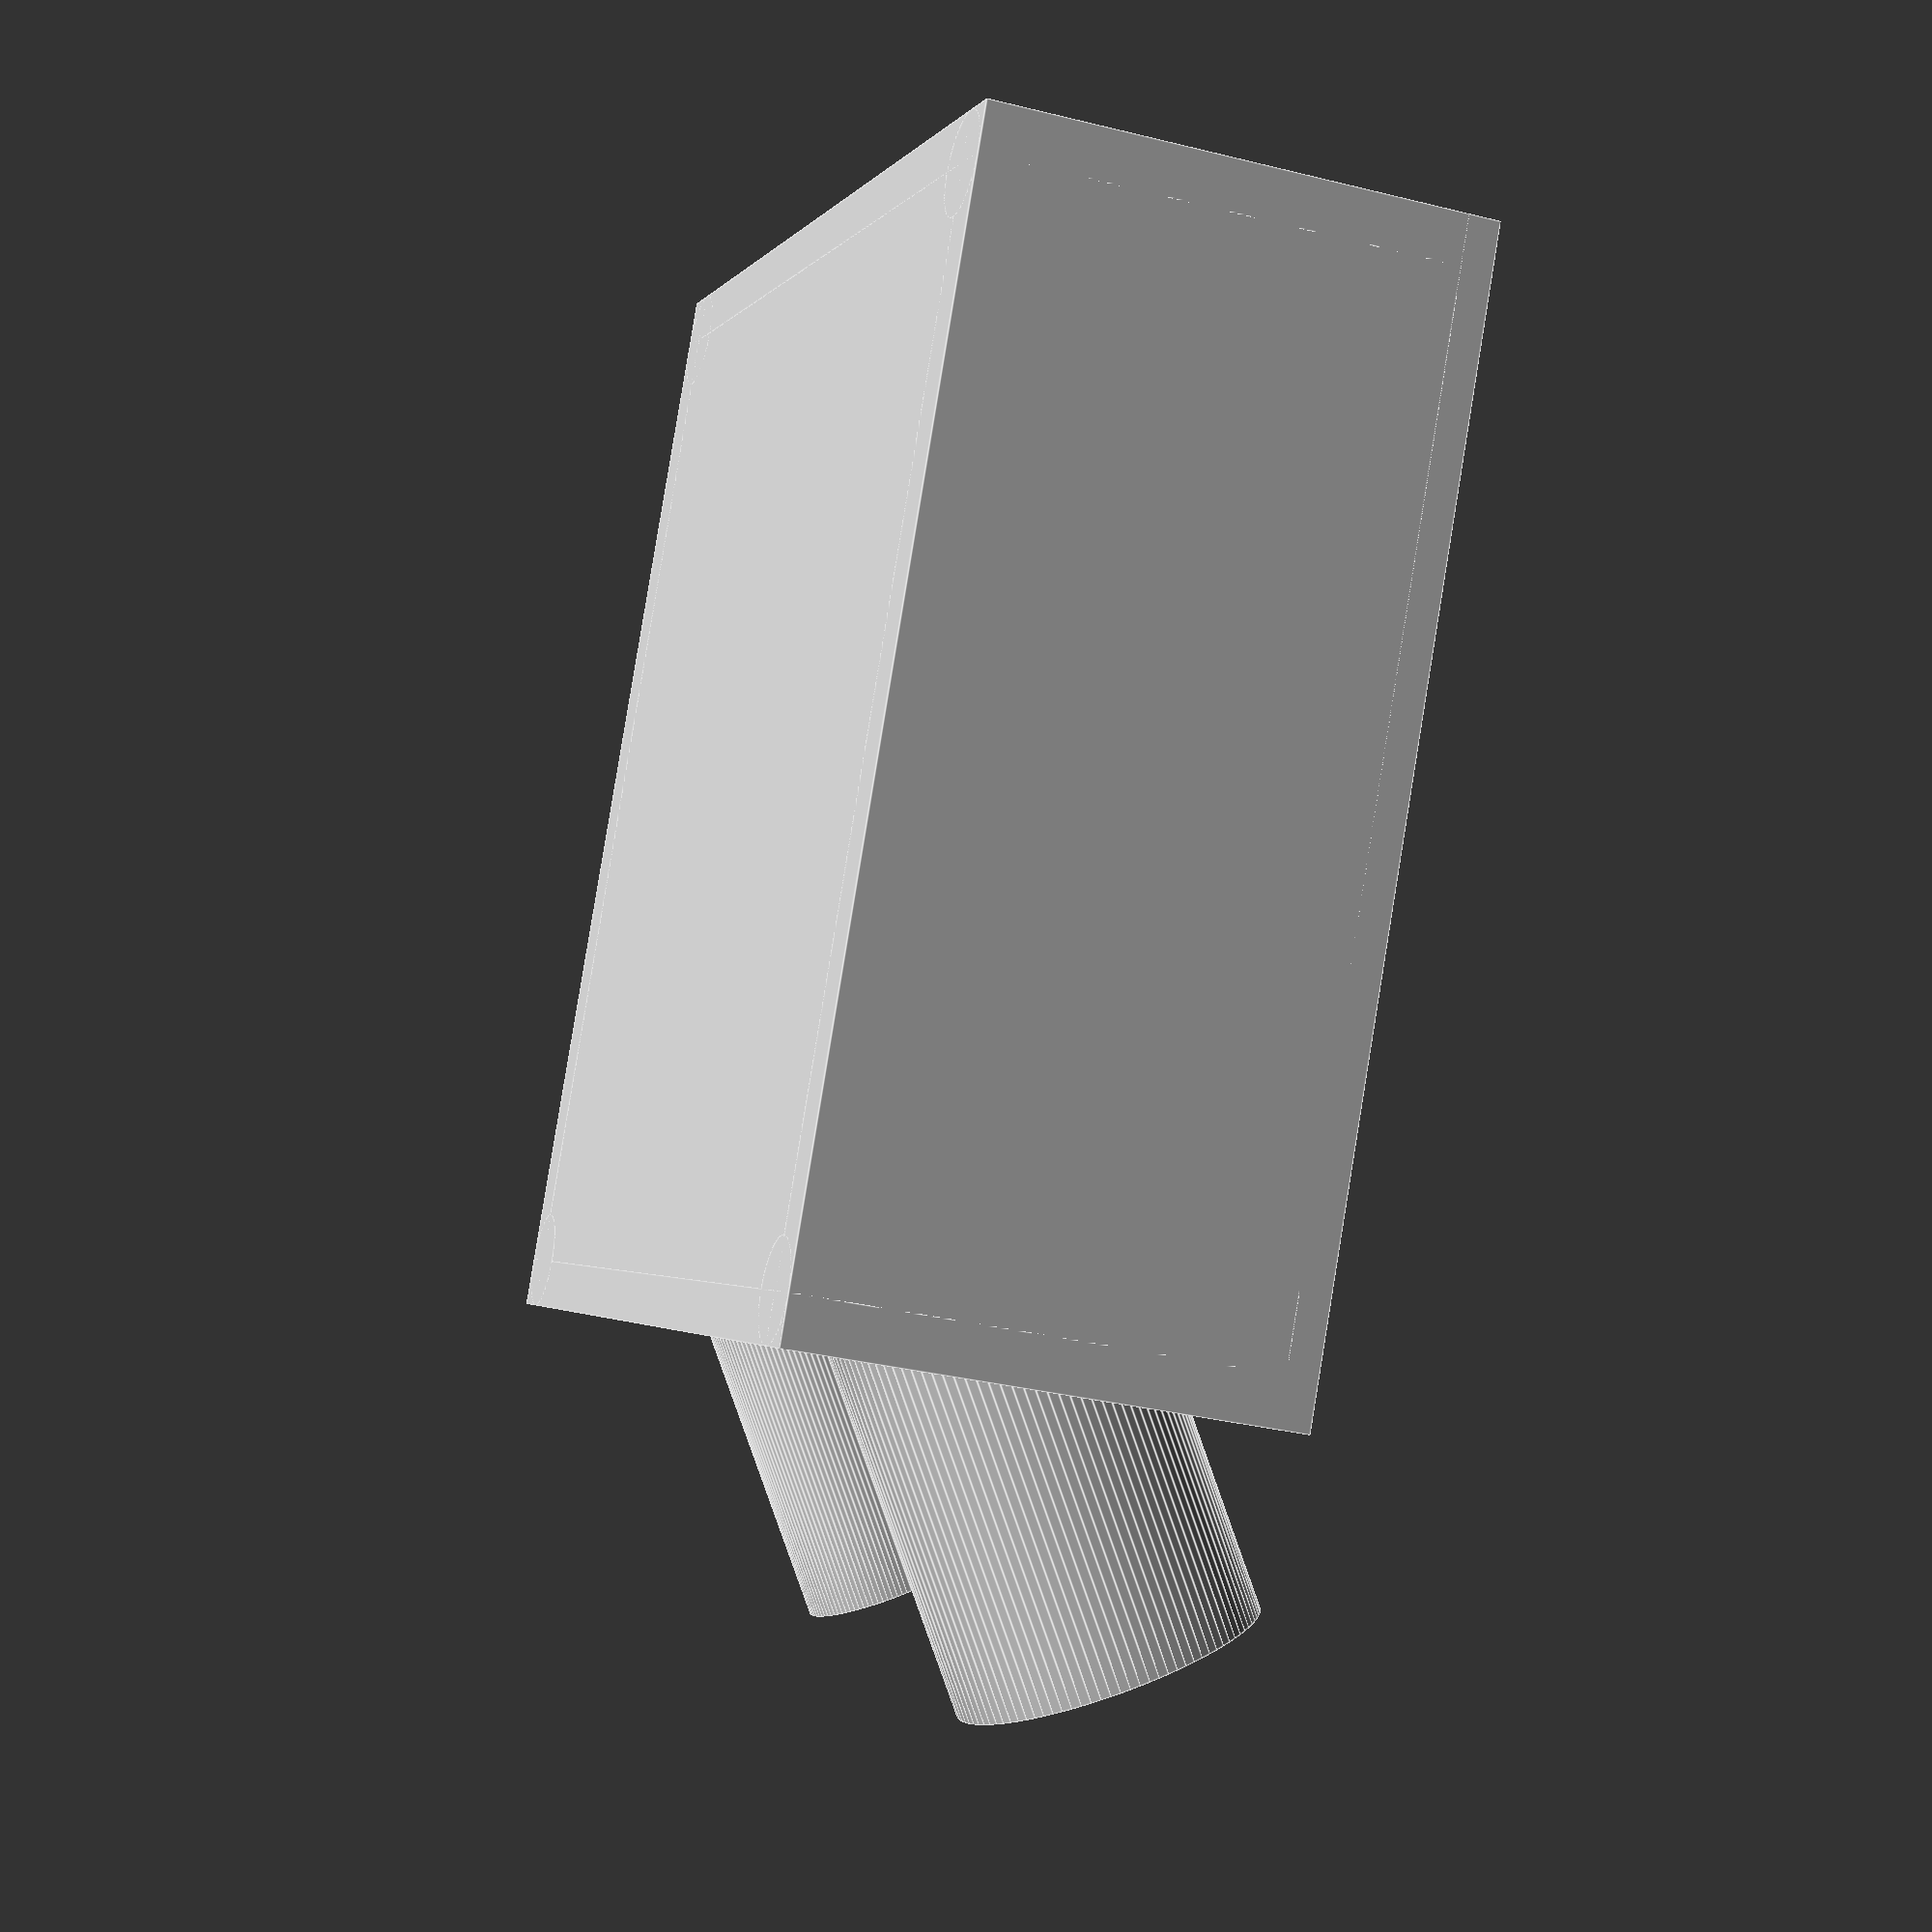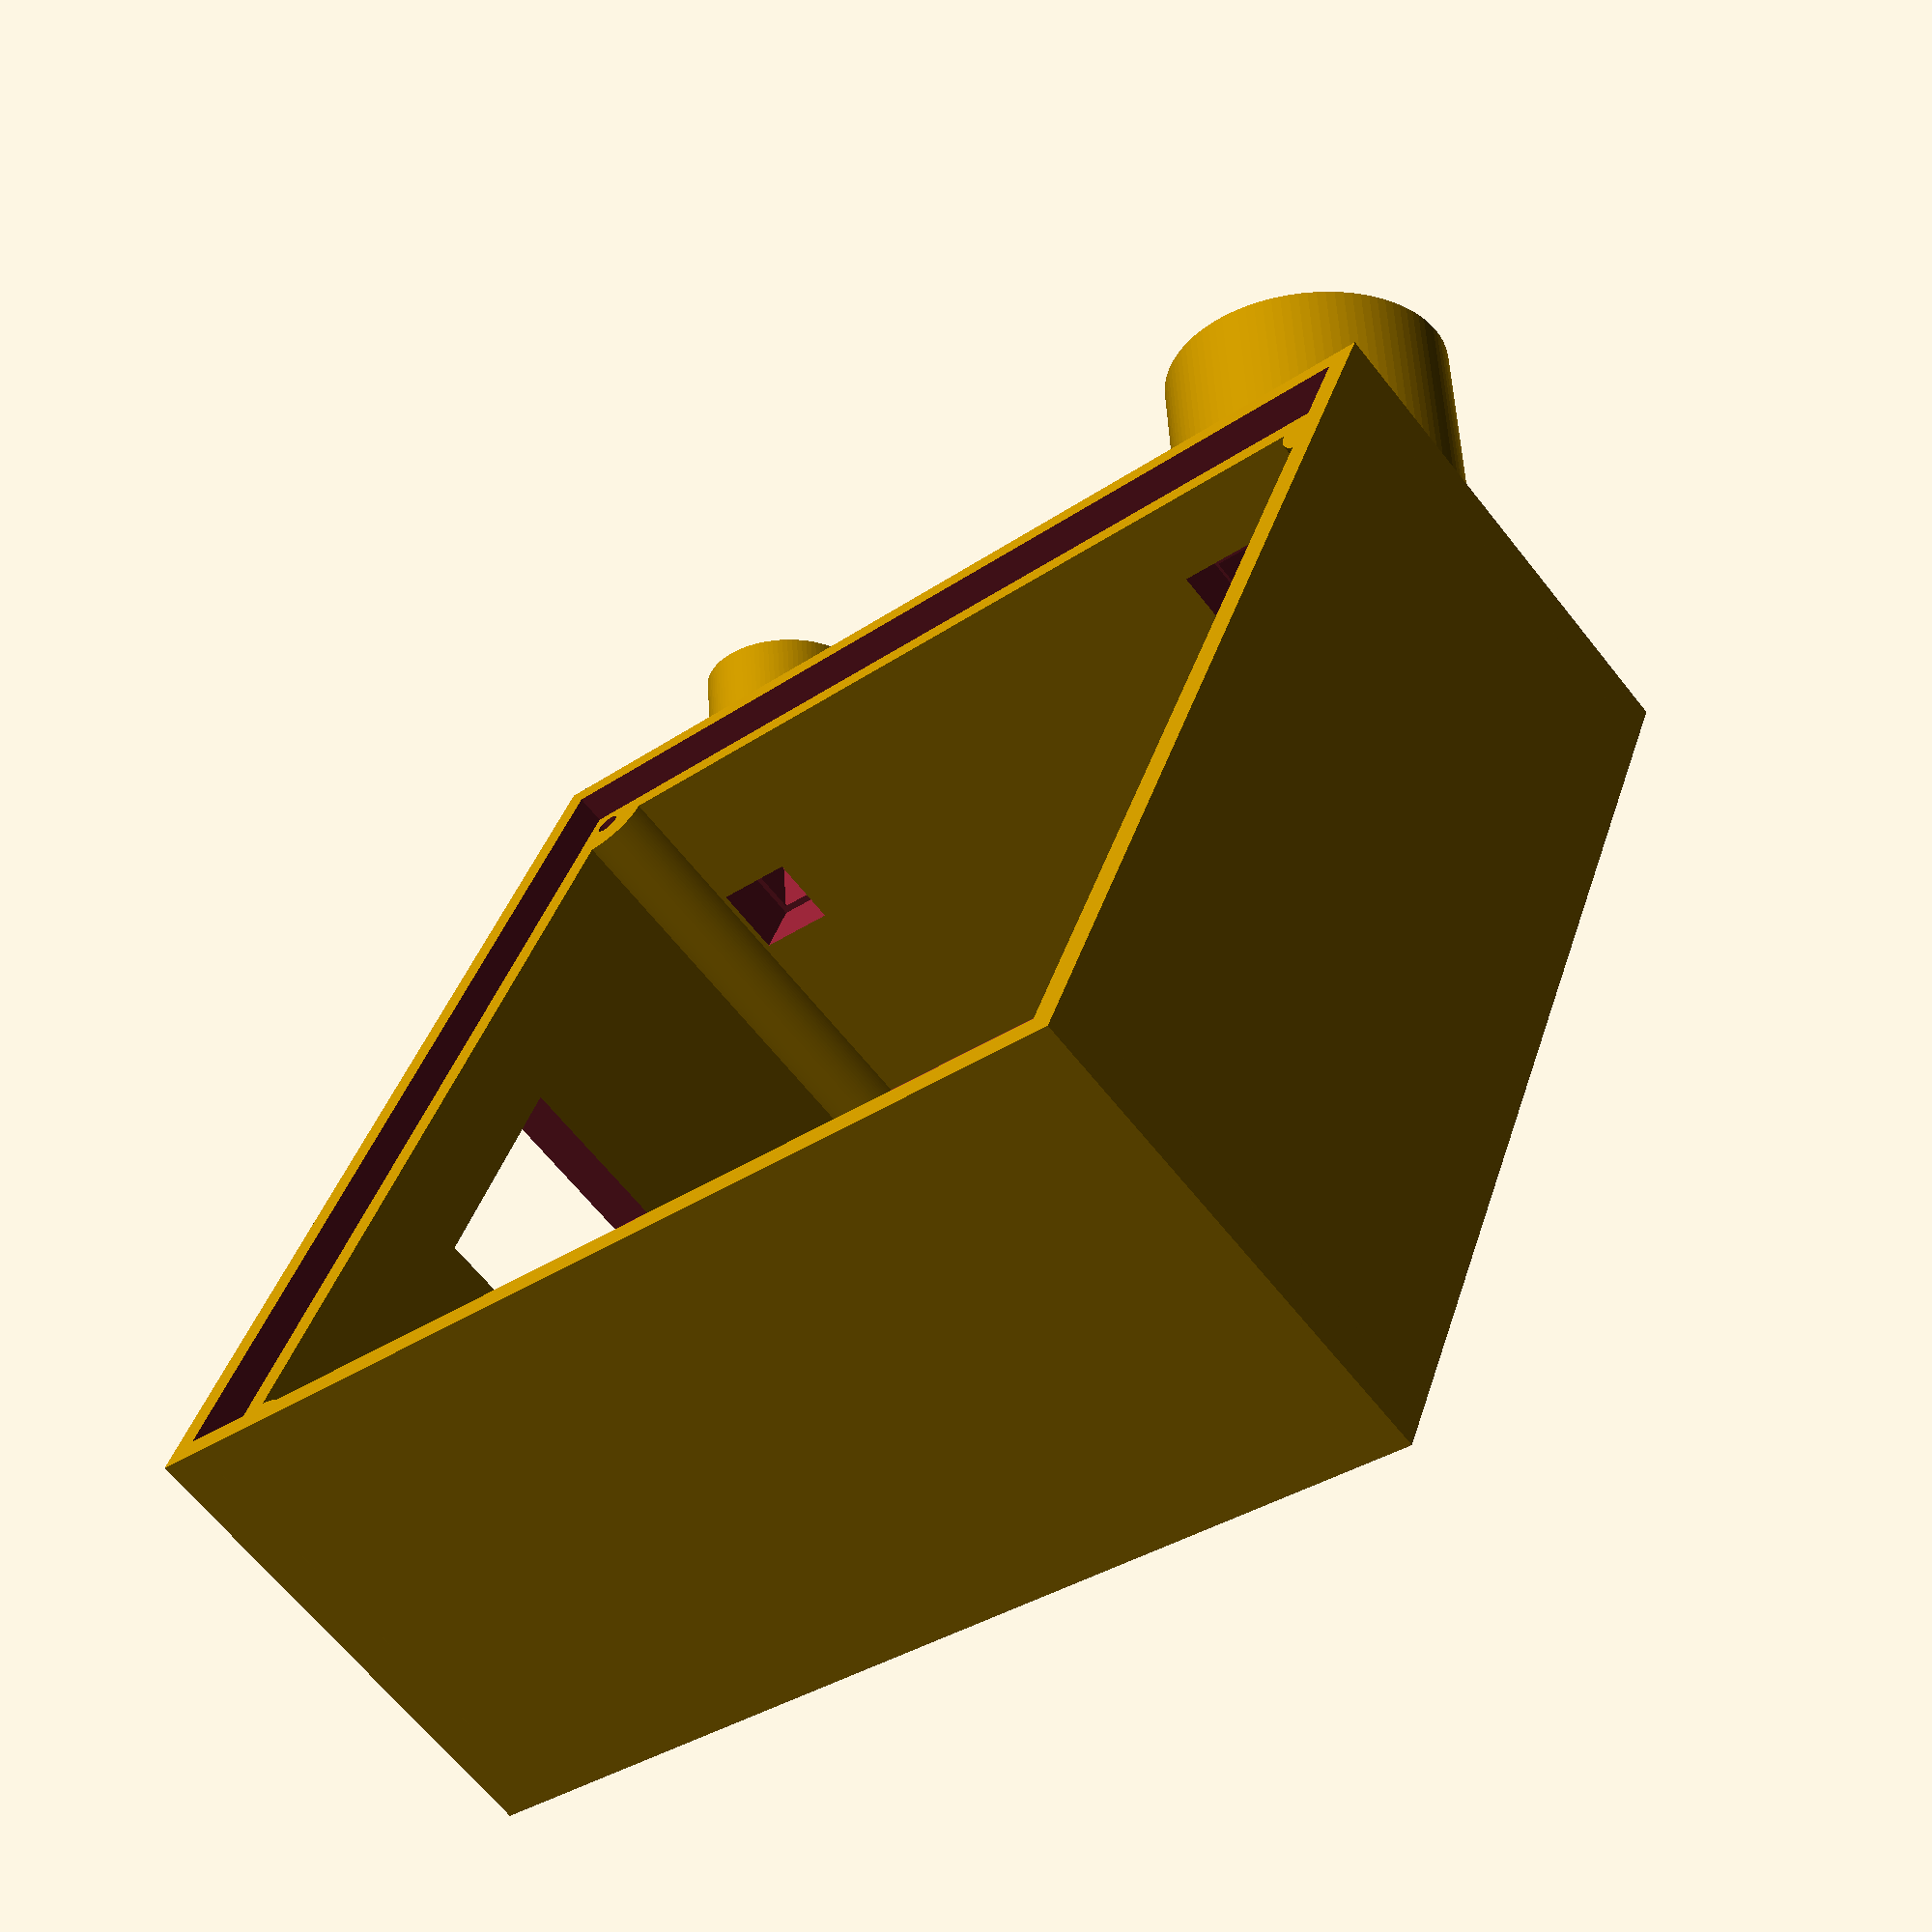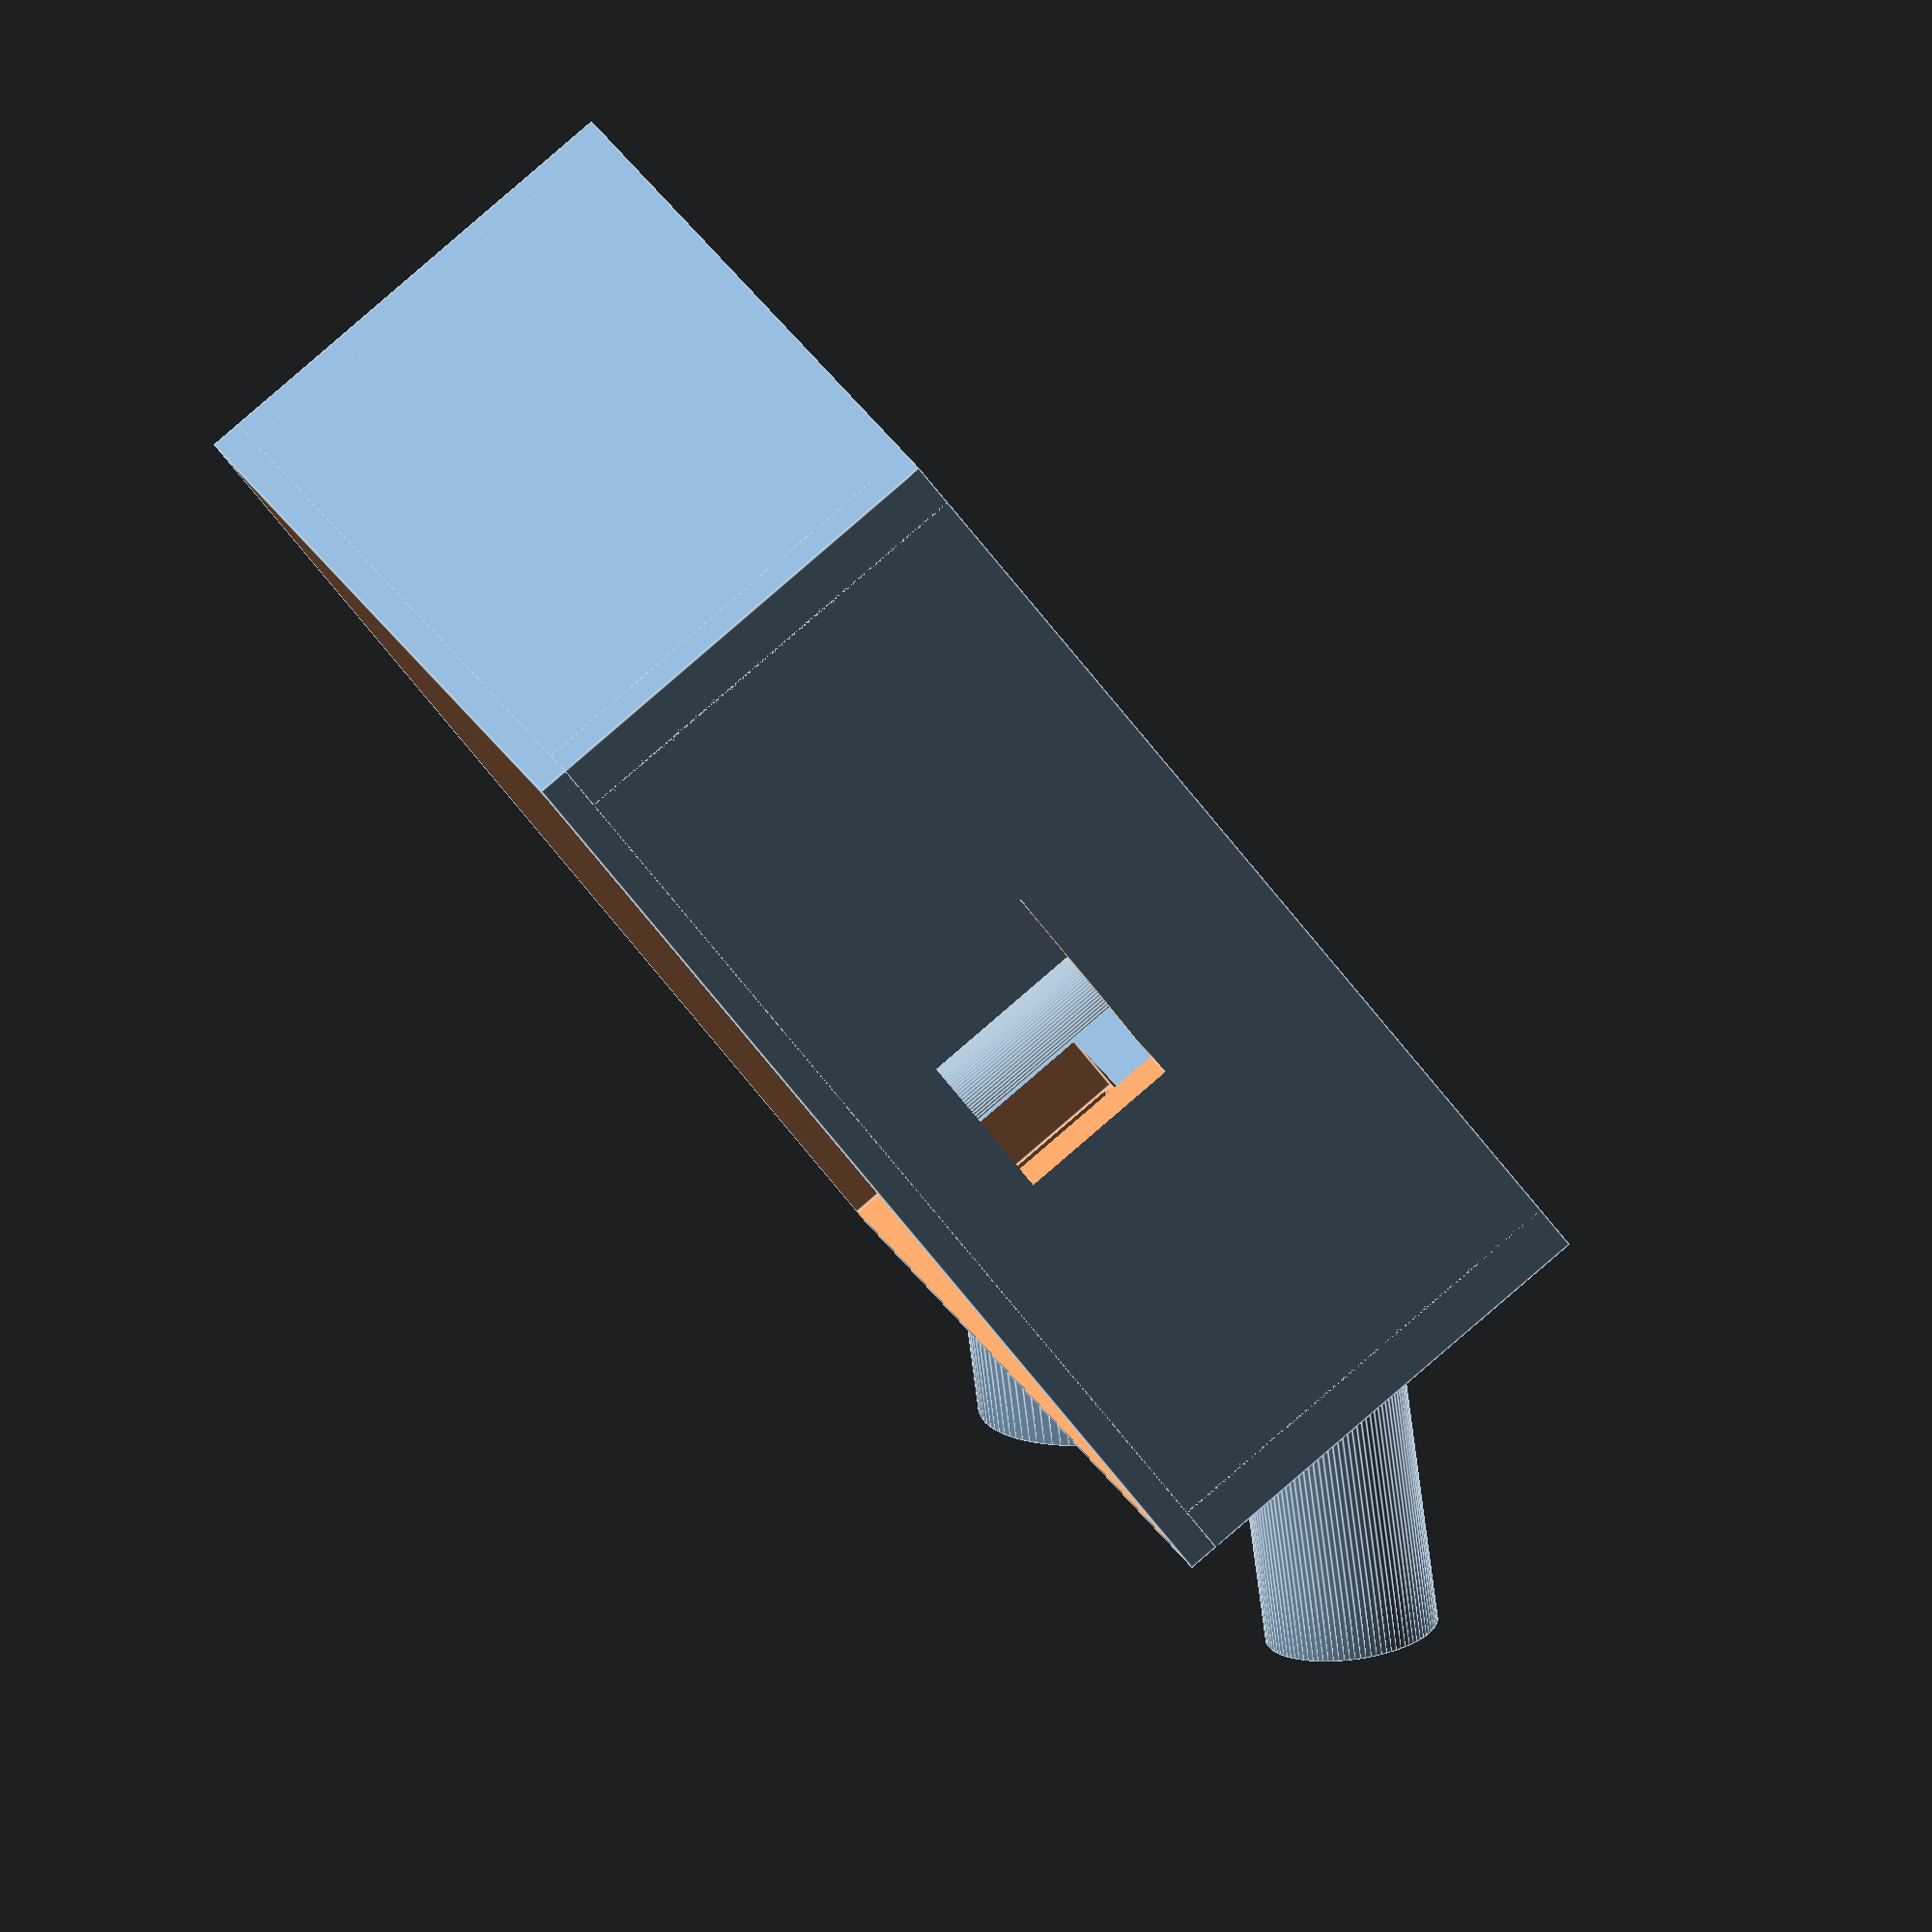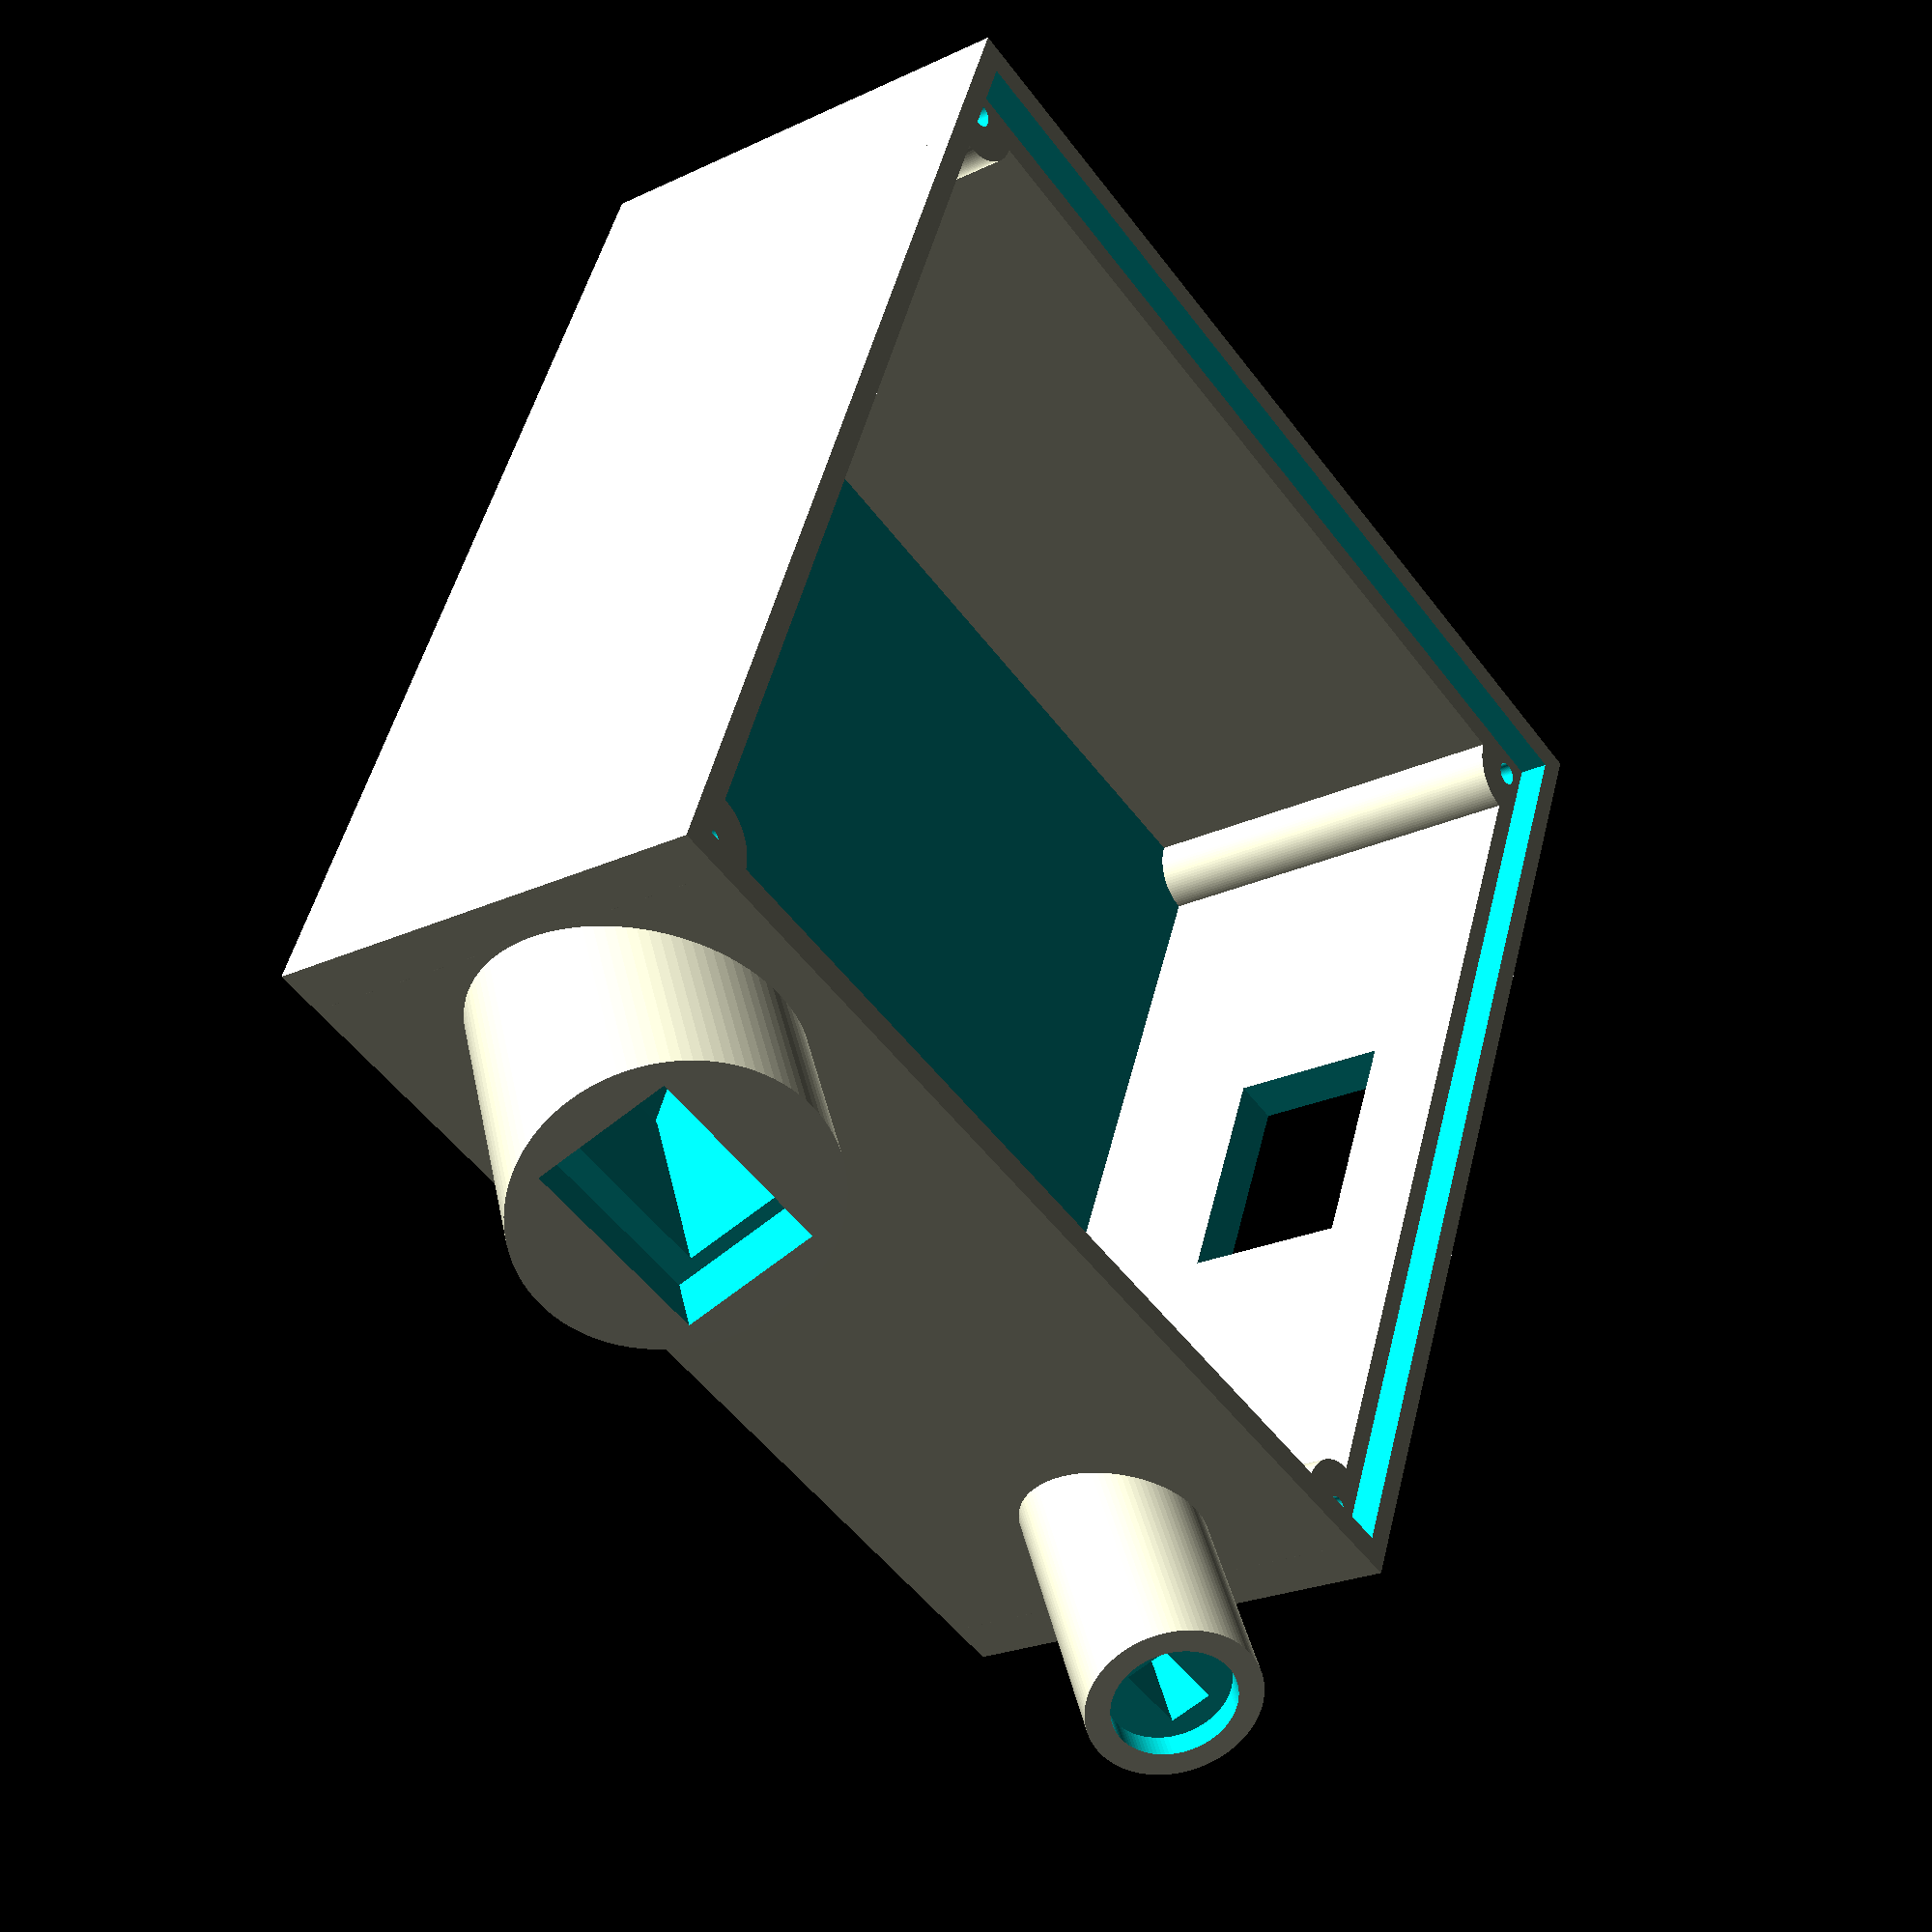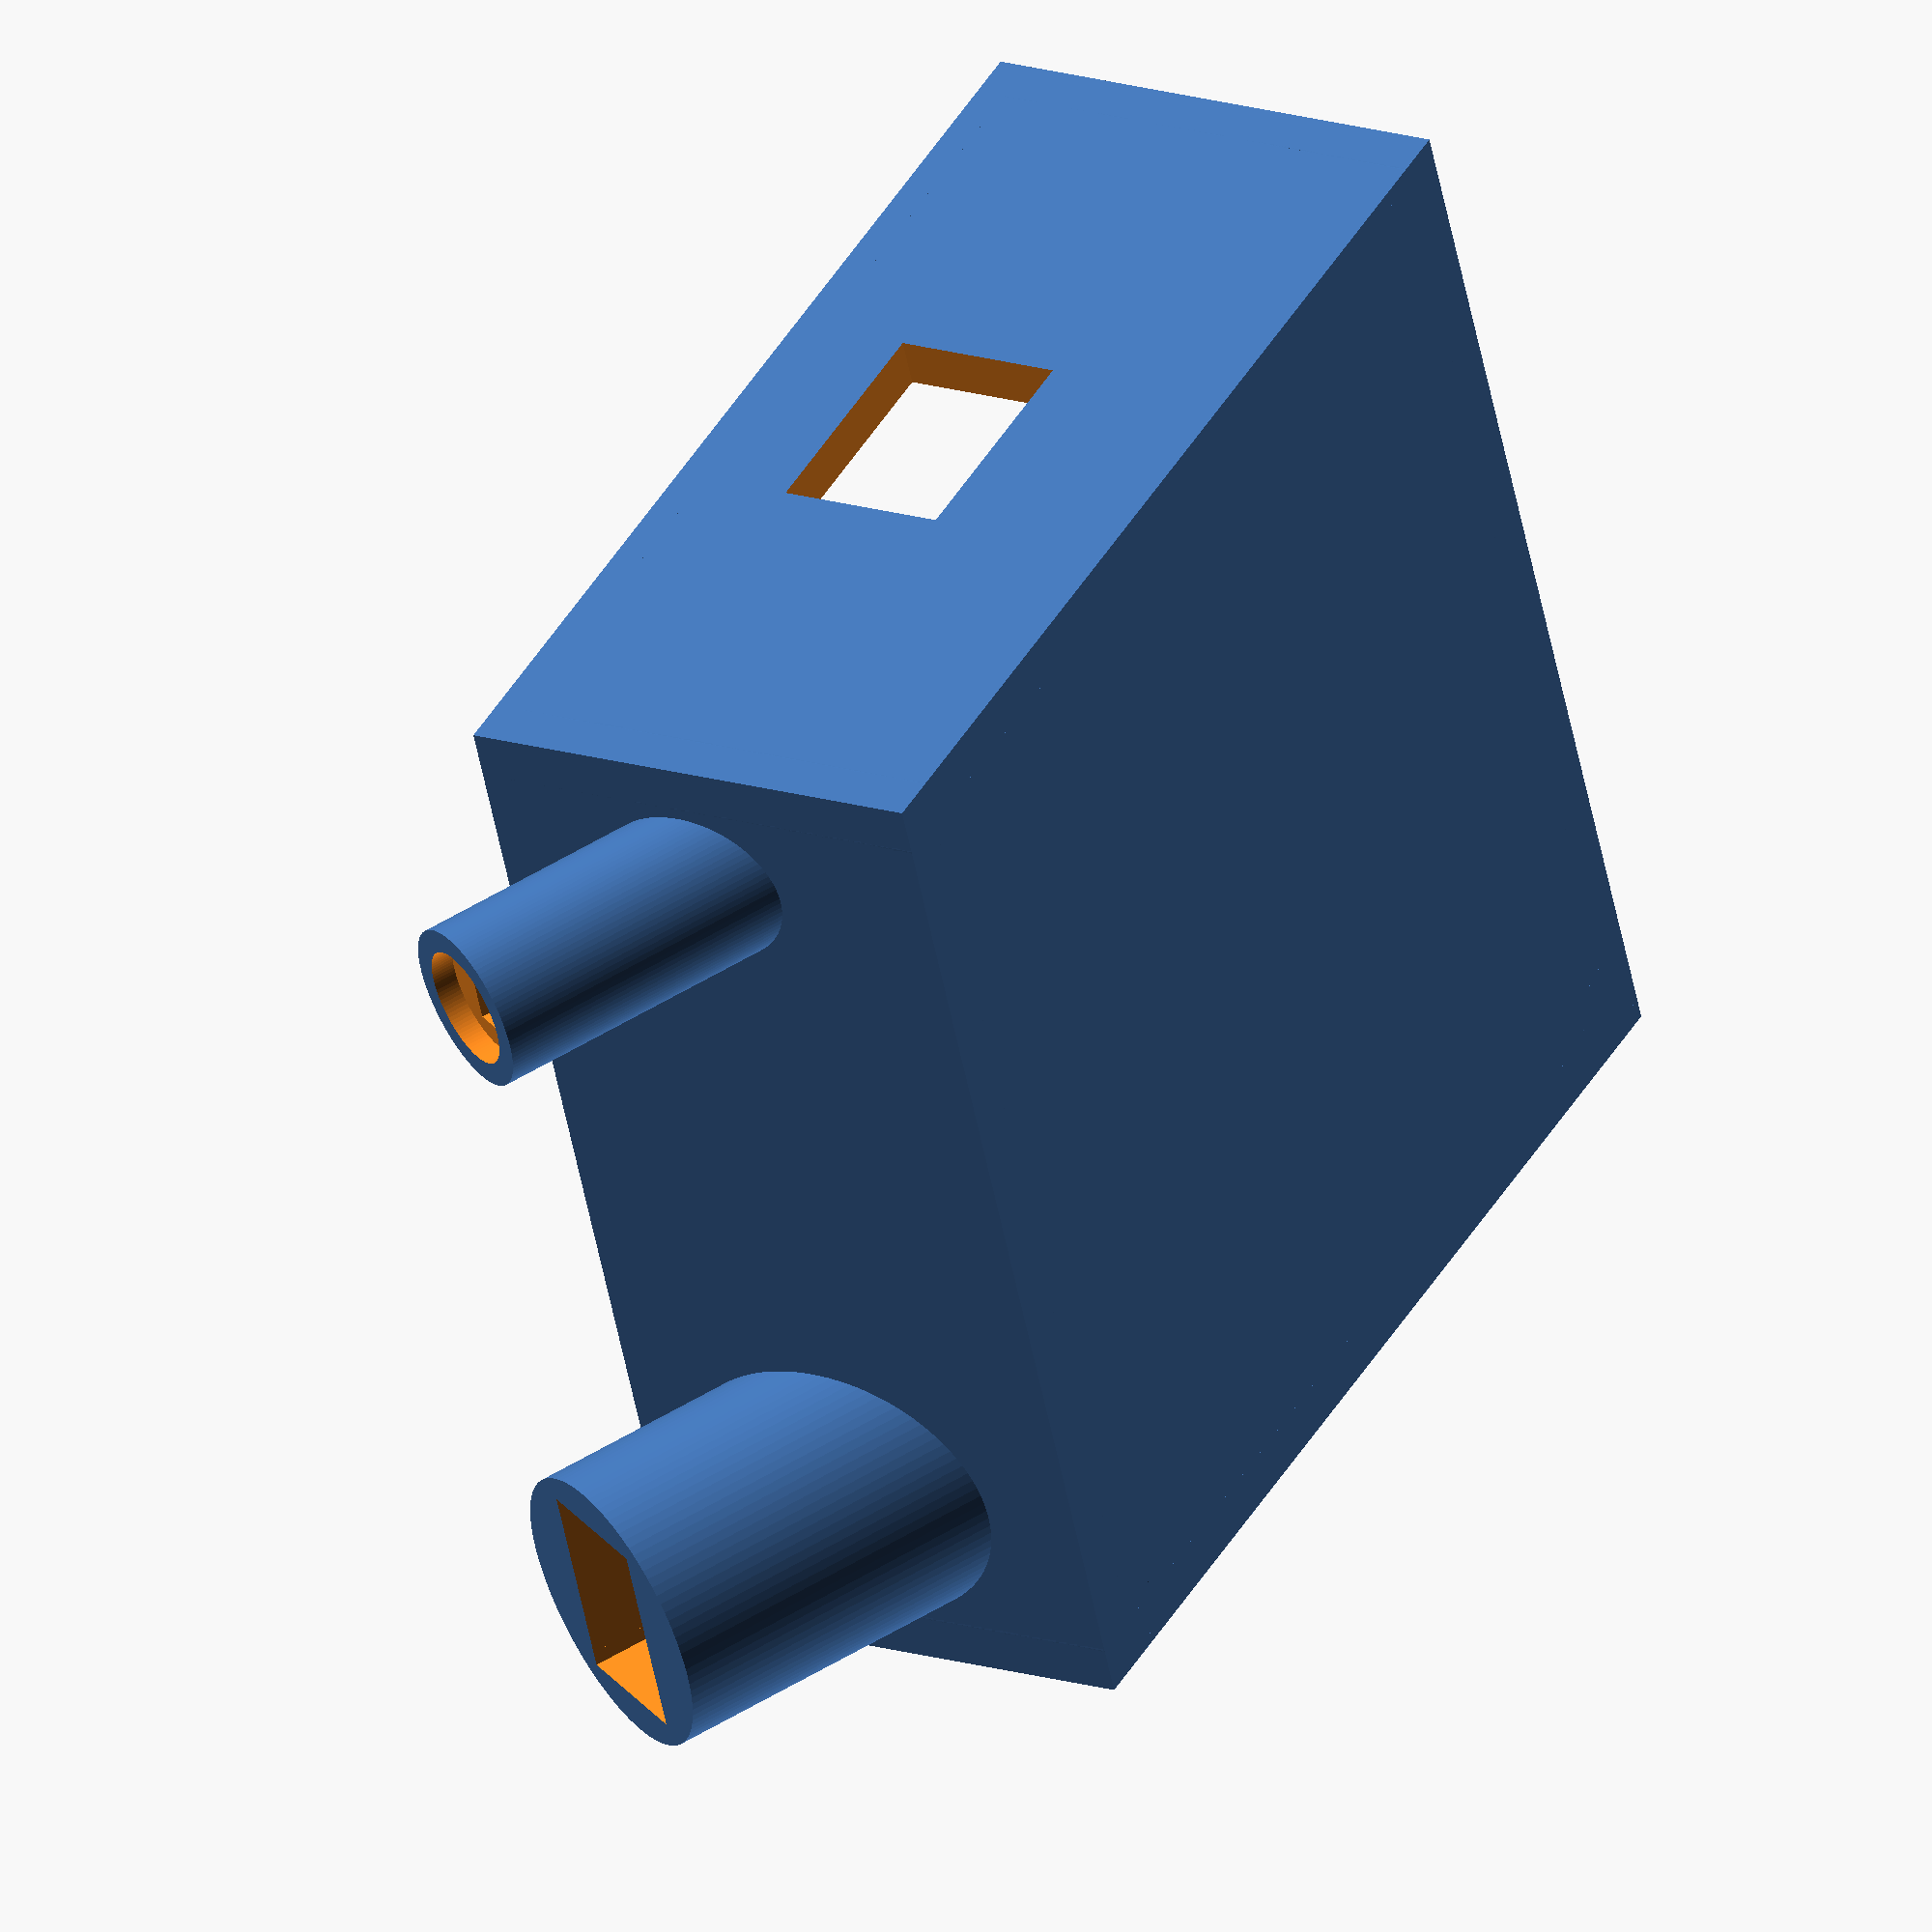
<openscad>
// Principal parameters
box_length = 90;
box_width = 90;
box_height = 40;
wall_thickness = 2;
tube_length = 30;
tilt_angle = 60;

// --- Sensors ---

module cylinder_photo() {
    difference(){
        cylinder(h=tube_length, r=7, center=false, $fn=100); 
        
        translate([0, 0, tube_length-wall_thickness])
        cylinder(h=6*wall_thickness, r=5, center=false, $fn=100);
        
        translate([-3.5/2, -3, -0.5])
        cube([3.5, 6, tube_length]);
    }
}

//cylinder_photo();

module cylinder_dht() {
    difference(){
        cylinder(h=tube_length, r=12, center=false, $fn=100); 
        
        translate([-11/2, -17/2, tube_length-5])
        cube([11, 17, 17]);
        
        translate([-11/2, -14.5/2, -0.5])
        cube([9, 14.5, tube_length]);
    }
}

//cylinder_dht();

// --- Box ---
module fulled_totem () {
    union() {
        cube([box_length, box_width, box_height]);

        translate([box_length-6*wall_thickness, 7, box_height/2-2])
        rotate([0, tilt_angle, -90])
        cylinder_photo();

        translate([8*wall_thickness, 7, box_height/2-2])
        rotate([0, tilt_angle, -90])
        cylinder_dht();
    }
};

//fulled_totem();

module totem_mkr () {
    difference() {
        union() {
            difference() {
                fulled_totem();
        
                translate([wall_thickness, wall_thickness, wall_thickness])
                cube([box_length-2*wall_thickness, box_width-2*wall_thickness, box_height]);
            }
        
            cube([box_length, 2*wall_thickness, box_height-wall_thickness-0.5]);
        
            cube([2*wall_thickness, box_width, box_height-wall_thickness-0.5]);
        
            translate([0, box_width-2*wall_thickness, 0])
            cube([box_length, 2*wall_thickness, box_height-wall_thickness-0.5]);
        
            translate([box_length-2*wall_thickness, 0, 0])
            cube([2*wall_thickness, box_width, box_height-wall_thickness-0.5]);
        
            translate([4, 4, 0])
            cylinder(h=box_height-wall_thickness-0.5, r=4, center=false, $fn=100);
        
            translate([box_length-4, 4, 0])
            cylinder(h=box_height-wall_thickness-0.5, r=4, center=false, $fn=100);
        
            translate([box_length-4, box_width-4, 0])
            cylinder(h=box_height-wall_thickness-0.5, r=4, center=false, $fn=100);
        
            translate([4, box_width-4, 0])
            cylinder(h=box_height-wall_thickness-0.5, r=4, center=false, $fn=100);
        }
        translate([4, 4, 2*wall_thickness])
        cylinder(h=box_height-wall_thickness, r=1, center=false, $fn=100);
        
        translate([box_length-4, 4, 2*wall_thickness])
        cylinder(h=box_height, r=1, center=false, $fn=100);
        
        translate([box_length-4, box_width-4, 2*wall_thickness])
        cylinder(h=box_height-wall_thickness, r=1, center=false, $fn=100);
        
        translate([4, box_width-4, 2*wall_thickness])
        cylinder(h=box_height, r=1, center=false, $fn=100);
    }
};

module totem_without_closing () {
    difference() {
        totem_mkr();
        
        translate([box_length-15.5, -1, box_height/2])
        cube([7, 4*wall_thickness, 3*wall_thickness]);
        
        translate([8.5, -1, box_height/2-2])
        cube([15, 4*wall_thickness, 13]);
        
        translate([box_length-2*wall_thickness-1, box_width/2-10, box_height/2-4])
        cube([10, 20, 14]);
    }
}

totem_without_closing();

// --- Totem ---
module totem () {
    difference() {
        totem_without_closing();
        
        translate([box_length-wall_thickness-1, wall_thickness, box_height-3*wall_thickness])
        cube([2*wall_thickness, box_width-2*wall_thickness, wall_thickness]);
        
        translate([-1, wall_thickness, box_height-3*wall_thickness])
        cube([2*wall_thickness, box_width-2*wall_thickness, wall_thickness]);
    }
}

//totem();


module cover_box () {
    difference() {        
        cube([box_length-2*wall_thickness-0.5, box_width-2*wall_thickness-0.5, wall_thickness]);
        
        translate([1.5, 1.5, -1])
        cylinder(h=box_height-wall_thickness, r=1, center=false, $fn=100);
        
        translate([box_length-2*wall_thickness-0.5-1.5, +1.5, -1])
        cylinder(h=box_height, r=1, center=false, $fn=100);
        
        translate([box_length-2*wall_thickness-0.5-1.5, box_width-2*wall_thickness-0.5-1.5, -1])
        cylinder(h=box_height-wall_thickness, r=1, center=false, $fn=100);
        
        translate([+1.5, box_width-2*wall_thickness-0.5-1.5, 0-1])
        cylinder(h=box_height, r=1, center=false, $fn=100);
    }
}

//translate([wall_thickness+0.5, wall_thickness+0.5, box_height-wall_thickness])
//cover_box();

</openscad>
<views>
elev=213.0 azim=150.3 roll=289.0 proj=p view=edges
elev=245.5 azim=21.1 roll=141.6 proj=p view=wireframe
elev=92.0 azim=116.7 roll=130.6 proj=o view=edges
elev=203.3 azim=202.1 roll=231.4 proj=p view=wireframe
elev=162.0 azim=111.9 roll=59.5 proj=o view=wireframe
</views>
